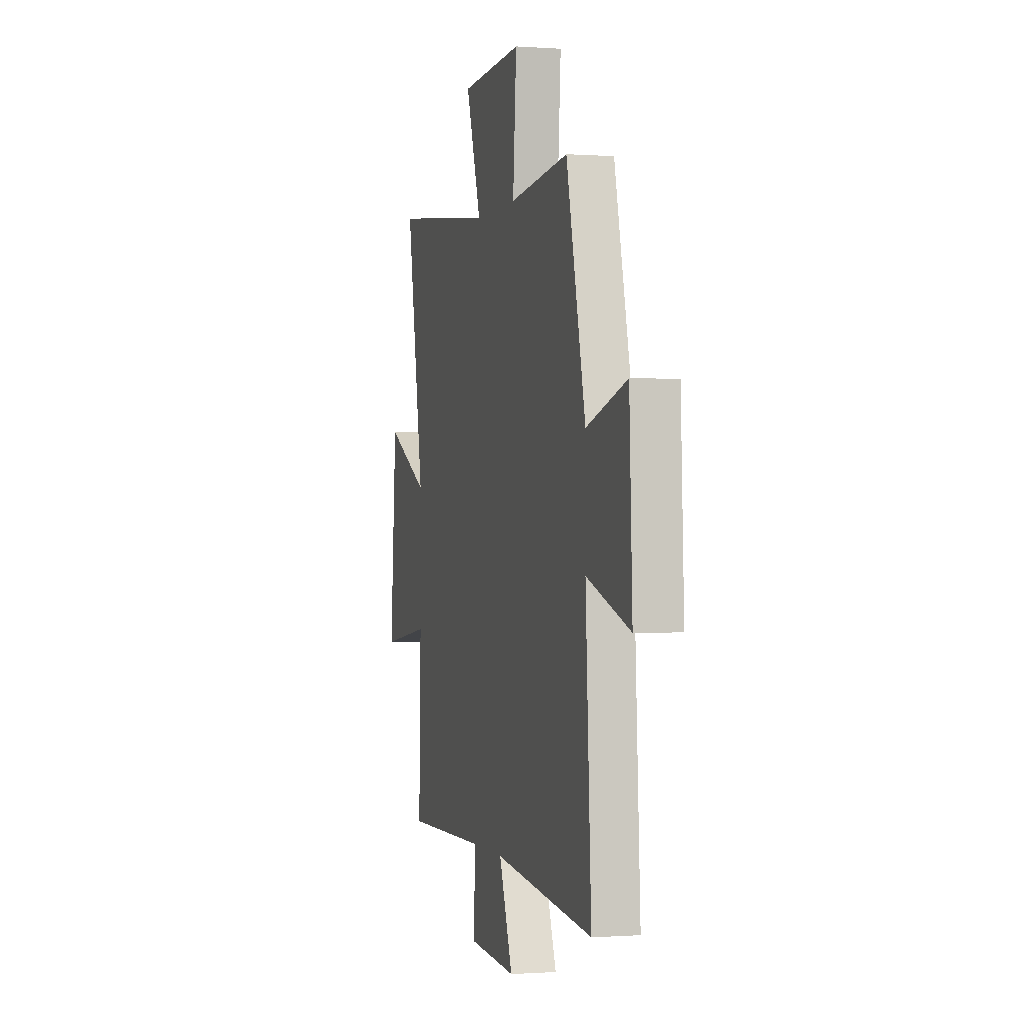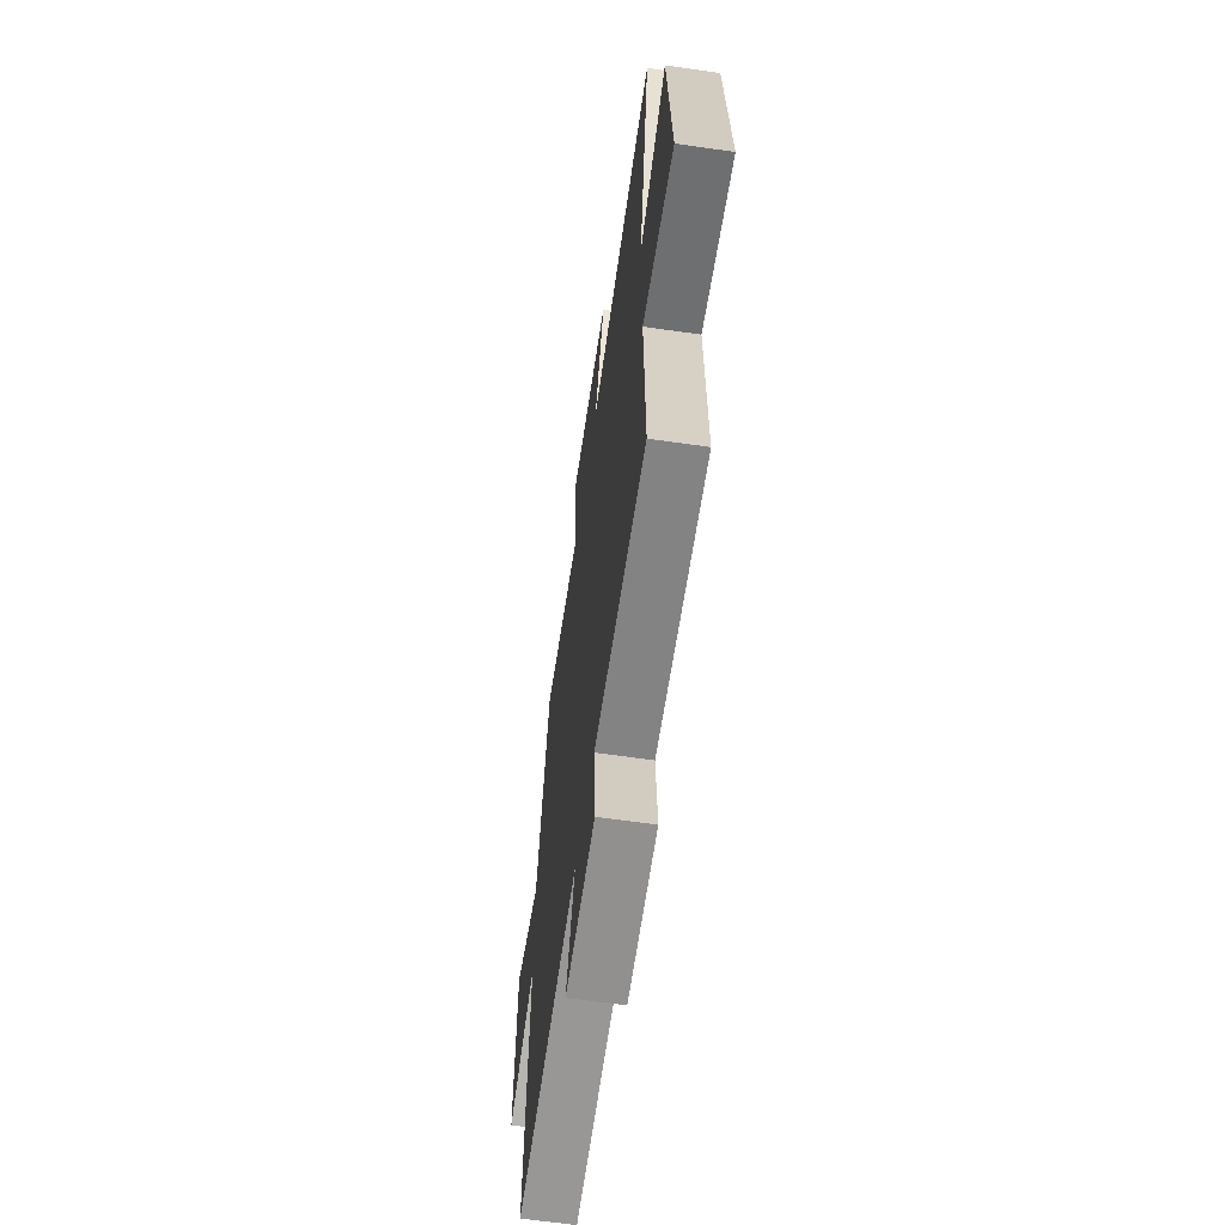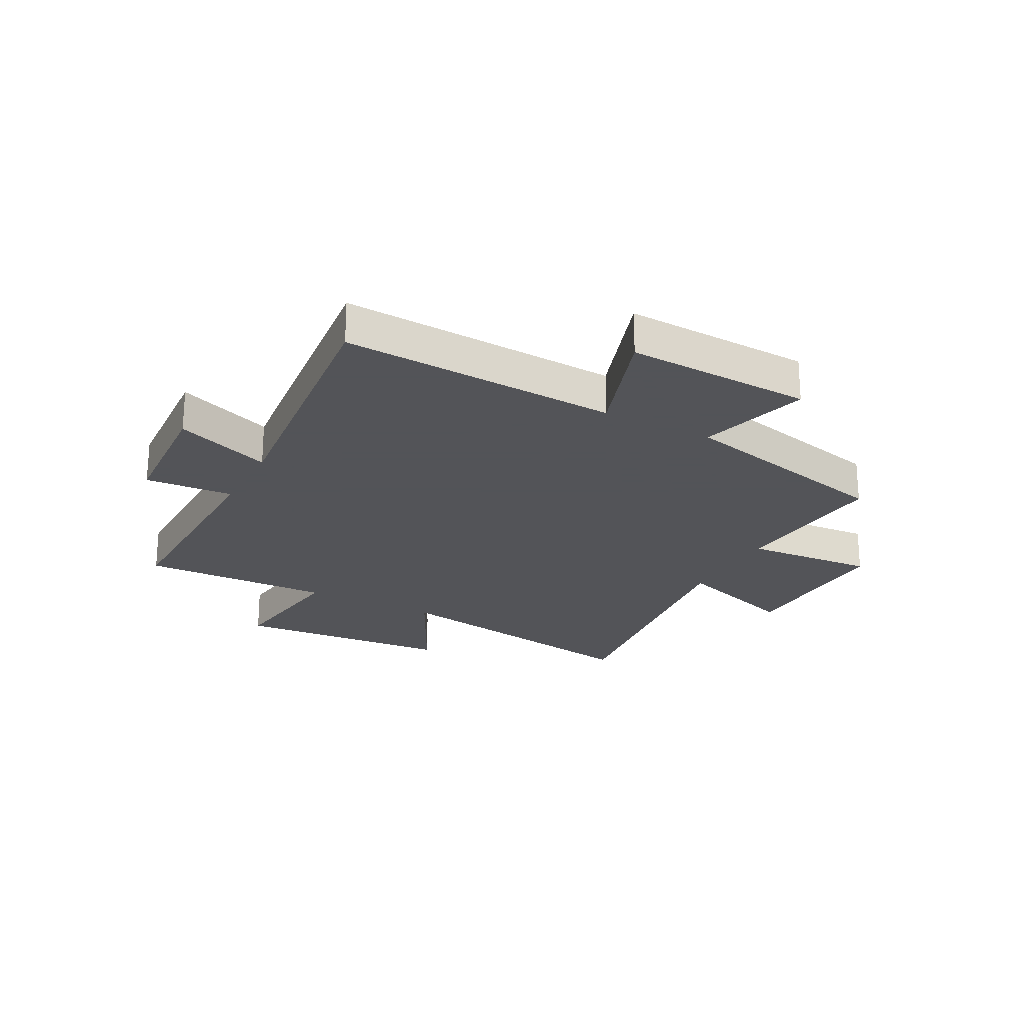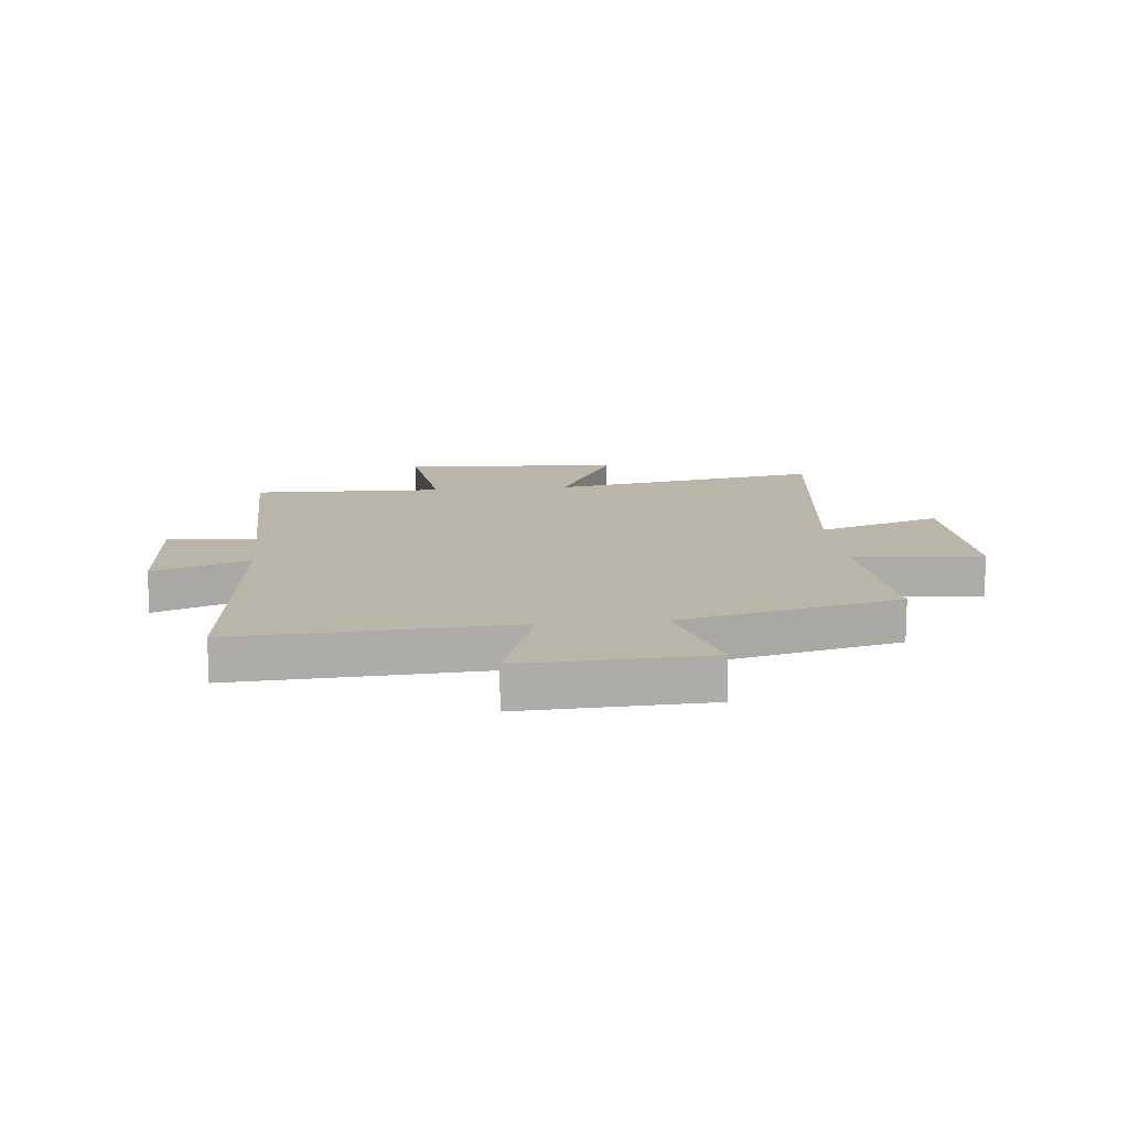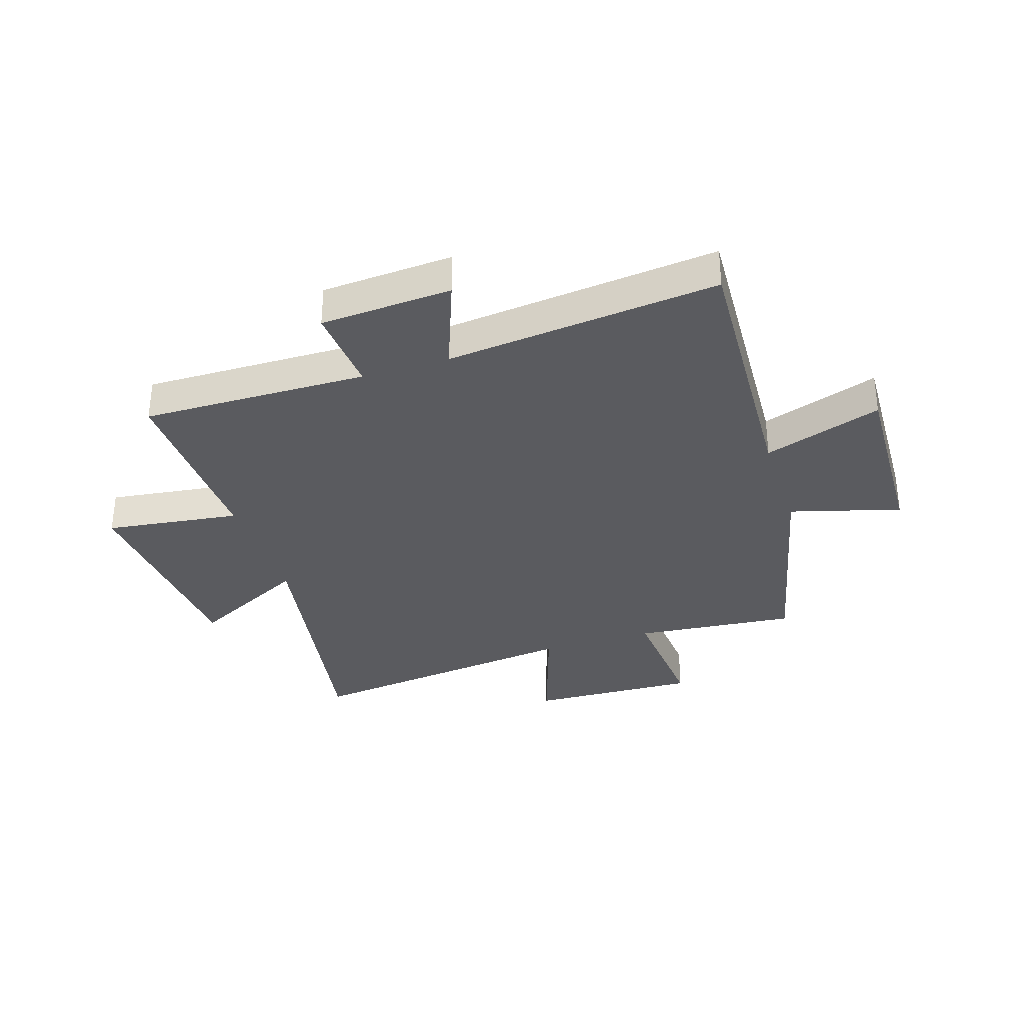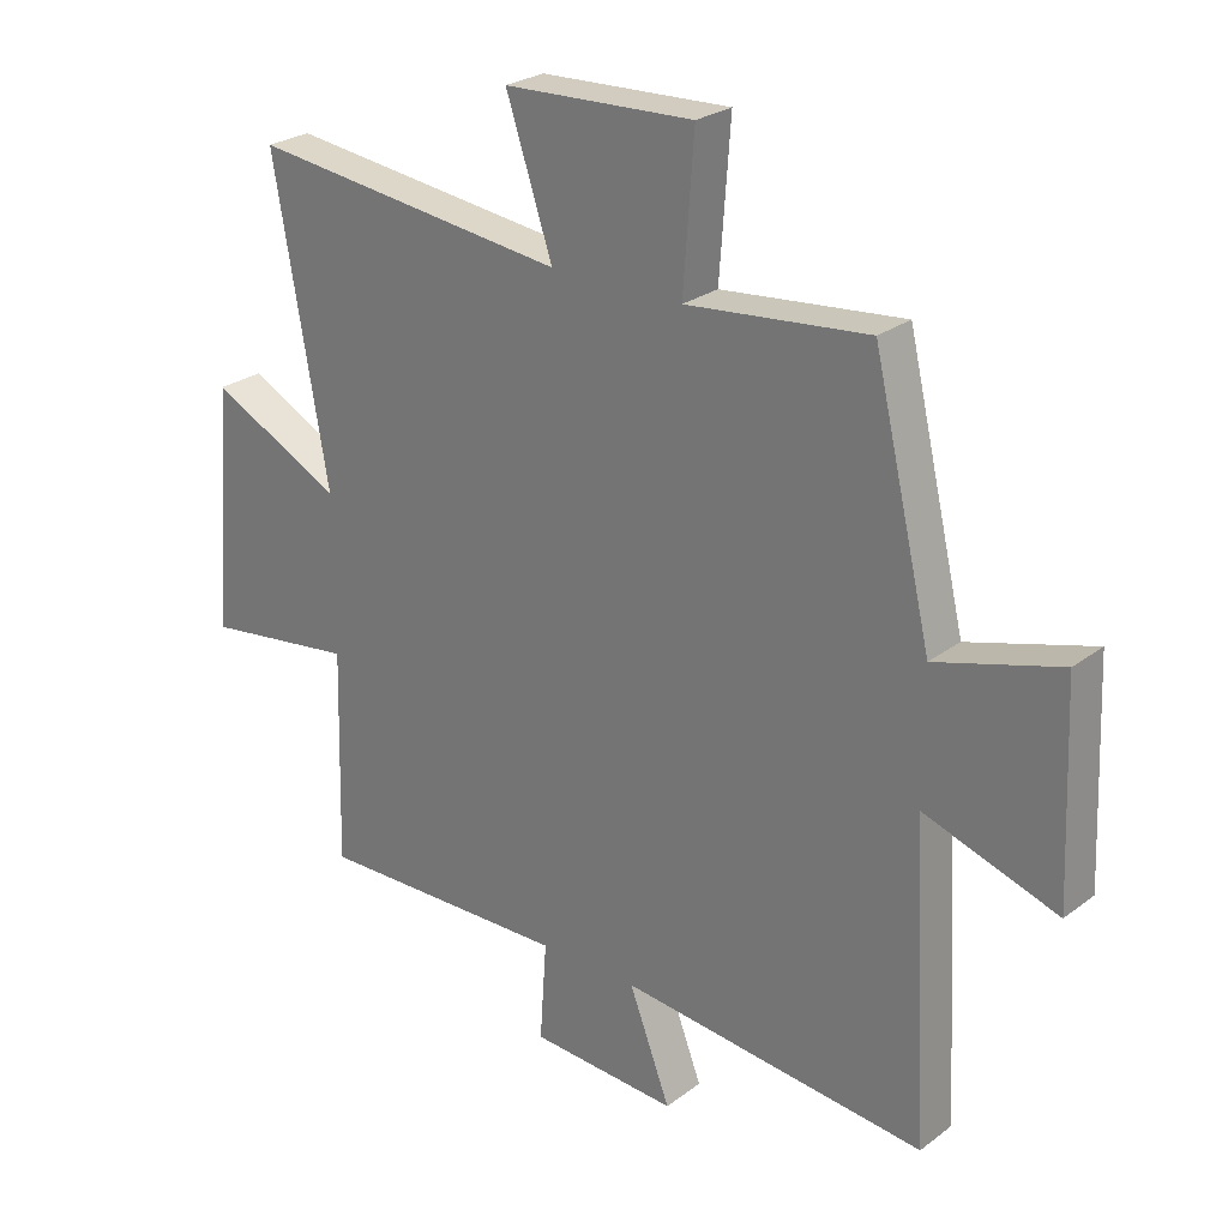
<metadata>
{"format":"obj","ext":"obj","renderer":"f3d","projection":"perspective","resolution":1024,"background":"white","views":[{"elev":-0.6,"azim":-105.1,"up":"+Z"},{"elev":-62.2,"azim":81.7,"up":"+Z"},{"elev":-23.4,"azim":-117.8,"up":"+Y"},{"elev":13.7,"azim":-95.6,"up":"+Y"},{"elev":-33.2,"azim":-162.0,"up":"+Y"},{"elev":25.7,"azim":-139.9,"up":"+Z"}]}
</metadata>
<code>
v -0.527 0.07 -0.55
v -0.5 0.07 -0.062
v -0.709 0.07 -0.132
v -0.695 0.07 0.196
v -0.5 0.07 0.14
v -0.408 0.07 0.528
v -0.122 0.07 0.5
v -0.139 0.07 0.731
v 0.159 0.07 0.719
v 0.086 0.07 0.5
v 0.585 0.07 0.561
v 0.5 0.07 0.078
v 0.708 0.07 0.184
v 0.738 0.07 -0.202
v 0.5 0.07 -0.17
v 0.509 0.07 -0.507
v 0.11 0.07 -0.5
v 0.121 0.07 -0.656
v -0.111 0.07 -0.67
v -0.046 0.07 -0.5
v -0.527 0 -0.55
v -0.5 0 -0.062
v -0.709 0 -0.132
v -0.695 0 0.196
v -0.5 0 0.14
v -0.408 0 0.528
v -0.122 0 0.5
v -0.139 0 0.731
v 0.159 0 0.719
v 0.086 0 0.5
v 0.585 0 0.561
v 0.5 0 0.078
v 0.708 0 0.184
v 0.738 0 -0.202
v 0.5 0 -0.17
v 0.509 0 -0.507
v 0.11 0 -0.5
v 0.121 0 -0.656
v -0.111 0 -0.67
v -0.046 0 -0.5
f 17 18 19 20
f 15 16 17
f 15 17 20
f 12 13 14 15
f 20 1 2
f 15 20 2
f 12 15 2
f 10 11 12 2
f 7 8 9 10
f 5 6 7
f 10 2 3
f 7 10 3
f 5 7 3
f 3 4 5
f 40 39 38 37
f 37 36 35
f 40 37 35
f 35 34 33 32
f 22 21 40
f 22 40 35
f 22 35 32
f 22 32 31 30
f 30 29 28 27
f 27 26 25
f 23 22 30
f 23 30 27
f 23 27 25
f 25 24 23
f 1 21 22 2
f 2 22 23 3
f 3 23 24 4
f 4 24 25 5
f 5 25 26 6
f 6 26 27 7
f 7 27 28 8
f 8 28 29 9
f 9 29 30 10
f 10 30 31 11
f 11 31 32 12
f 12 32 33 13
f 13 33 34 14
f 14 34 35 15
f 15 35 36 16
f 16 36 37 17
f 17 37 38 18
f 18 38 39 19
f 19 39 40 20
f 20 40 21 1

</code>
